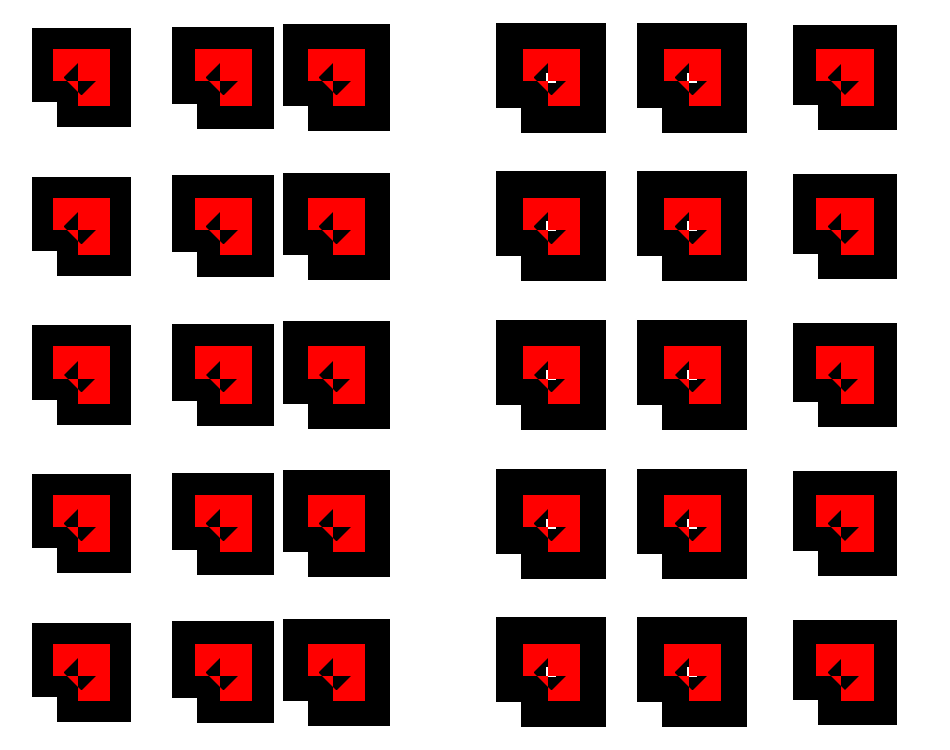
<metadata>
{"format":"dxf","ext":"dxf","renderer":"ezdxf+matplotlib","layout":"modelspace","background":"white","min_lineweight":24,"dpi":150}
</metadata>
<code>
0
SECTION
2
ENTITIES
0
VIEWPORT
8
VIEWPORTS
10
0
20
0
30
0
40
1
41
1
68
1
69
1
0
TEXT
8
footings_text
10
6.346
20
9.089
30
0
40
0.2
1
A1
0
TEXT
8
footings_text
10
6.346
20
8.589
30
0
40
0.1
1
BxL(m)= 2.74x2.74 x T(m)= 0.508
0
TEXT
8
footings_text
10
6.346
20
8.339
30
0
40
0.1
1
BxL(feet)= 9x9 x T(inches)= 20
0
POINT
8
footings
10
6.096
20
8.839
30
0
0
3DFACE
8
footings
10
4.724
20
7.467
30
0
11
7.468
21
7.467
31
0
12
7.468
22
10.21
32
0
13
4.724
23
10.21
33
0
0
3DFACE
8
columns
10
5.893
20
8.636
30
0
11
6.299
21
8.636
31
0
12
6.299
22
9.042
32
0
13
5.893
23
9.042
33
0
0
TEXT
8
footings_text
10
6.346
20
17.39
30
0
40
0.2
1
A2
0
TEXT
8
footings_text
10
6.346
20
16.89
30
0
40
0.1
1
BxL(m)= 2.74x2.74 x T(m)= 0.508
0
TEXT
8
footings_text
10
6.346
20
16.64
30
0
40
0.1
1
BxL(feet)= 9x9 x T(inches)= 20
0
POINT
8
footings
10
6.096
20
17.14
30
0
0
3DFACE
8
footings
10
4.724
20
15.77
30
0
11
7.468
21
15.77
31
0
12
7.468
22
18.52
32
0
13
4.724
23
18.52
33
0
0
3DFACE
8
columns
10
5.893
20
16.94
30
0
11
6.299
21
16.94
31
0
12
6.299
22
17.35
32
0
13
5.893
23
17.35
33
0
0
TEXT
8
footings_text
10
6.346
20
25.7
30
0
40
0.2
1
A3
0
TEXT
8
footings_text
10
6.346
20
25.2
30
0
40
0.1
1
BxL(m)= 2.74x2.74 x T(m)= 0.508
0
TEXT
8
footings_text
10
6.346
20
24.95
30
0
40
0.1
1
BxL(feet)= 9x9 x T(inches)= 20
0
POINT
8
footings
10
6.096
20
25.45
30
0
0
3DFACE
8
footings
10
4.724
20
24.08
30
0
11
7.468
21
24.08
31
0
12
7.468
22
26.82
32
0
13
4.724
23
26.82
33
0
0
3DFACE
8
columns
10
5.893
20
25.25
30
0
11
6.299
21
25.25
31
0
12
6.299
22
25.65
32
0
13
5.893
23
25.65
33
0
0
TEXT
8
footings_text
10
6.346
20
34.01
30
0
40
0.2
1
A4
0
TEXT
8
footings_text
10
6.346
20
33.51
30
0
40
0.1
1
BxL(m)= 2.74x2.74 x T(m)= 0.508
0
TEXT
8
footings_text
10
6.346
20
33.26
30
0
40
0.1
1
BxL(feet)= 9x9 x T(inches)= 20
0
POINT
8
footings
10
6.096
20
33.76
30
0
0
3DFACE
8
footings
10
4.724
20
32.39
30
0
11
7.468
21
32.39
31
0
12
7.468
22
35.13
32
0
13
4.724
23
35.13
33
0
0
3DFACE
8
columns
10
5.893
20
33.55
30
0
11
6.299
21
33.55
31
0
12
6.299
22
33.96
32
0
13
5.893
23
33.96
33
0
0
TEXT
8
footings_text
10
6.346
20
42.31
30
0
40
0.2
1
A5
0
TEXT
8
footings_text
10
6.346
20
41.81
30
0
40
0.1
1
BxL(m)= 2.74x2.74 x T(m)= 0.508
0
TEXT
8
footings_text
10
6.346
20
41.56
30
0
40
0.1
1
BxL(feet)= 9x9 x T(inches)= 20
0
POINT
8
footings
10
6.096
20
42.06
30
0
0
3DFACE
8
footings
10
4.724
20
40.69
30
0
11
7.468
21
40.69
31
0
12
7.468
22
43.43
32
0
13
4.724
23
43.43
33
0
0
3DFACE
8
columns
10
5.893
20
41.86
30
0
11
6.299
21
41.86
31
0
12
6.299
22
42.27
32
0
13
5.893
23
42.27
33
0
0
TEXT
8
footings_text
10
14.27
20
9.089
30
0
40
0.2
1
B1
0
TEXT
8
footings_text
10
14.27
20
8.589
30
0
40
0.1
1
BxL(m)= 2.9x2.9 x T(m)= 0.508
0
TEXT
8
footings_text
10
14.27
20
8.339
30
0
40
0.1
1
BxL(feet)= 9.5x9.5 x T(inches)= 20
0
POINT
8
footings
10
14.02
20
8.839
30
0
0
3DFACE
8
footings
10
12.57
20
7.391
30
0
11
15.47
21
7.391
31
0
12
15.47
22
10.29
32
0
13
12.57
23
10.29
33
0
0
3DFACE
8
columns
10
13.82
20
8.636
30
0
11
14.22
21
8.636
31
0
12
14.22
22
9.042
32
0
13
13.82
23
9.042
33
0
0
TEXT
8
footings_text
10
14.27
20
17.39
30
0
40
0.2
1
B2
0
TEXT
8
footings_text
10
14.27
20
16.89
30
0
40
0.1
1
BxL(m)= 2.9x2.9 x T(m)= 0.508
0
TEXT
8
footings_text
10
14.27
20
16.64
30
0
40
0.1
1
BxL(feet)= 9.5x9.5 x T(inches)= 20
0
POINT
8
footings
10
14.02
20
17.14
30
0
0
3DFACE
8
footings
10
12.57
20
15.7
30
0
11
15.47
21
15.7
31
0
12
15.47
22
18.59
32
0
13
12.57
23
18.59
33
0
0
3DFACE
8
columns
10
13.82
20
16.94
30
0
11
14.22
21
16.94
31
0
12
14.22
22
17.35
32
0
13
13.82
23
17.35
33
0
0
TEXT
8
footings_text
10
14.27
20
25.7
30
0
40
0.2
1
B3
0
TEXT
8
footings_text
10
14.27
20
25.2
30
0
40
0.1
1
BxL(m)= 2.9x2.9 x T(m)= 0.508
0
TEXT
8
footings_text
10
14.27
20
24.95
30
0
40
0.1
1
BxL(feet)= 9.5x9.5 x T(inches)= 20
0
POINT
8
footings
10
14.02
20
25.45
30
0
0
3DFACE
8
footings
10
12.57
20
24
30
0
11
15.47
21
24
31
0
12
15.47
22
26.9
32
0
13
12.57
23
26.9
33
0
0
3DFACE
8
columns
10
13.82
20
25.25
30
0
11
14.22
21
25.25
31
0
12
14.22
22
25.65
32
0
13
13.82
23
25.65
33
0
0
TEXT
8
footings_text
10
14.27
20
34.01
30
0
40
0.2
1
B4
0
TEXT
8
footings_text
10
14.27
20
33.51
30
0
40
0.1
1
BxL(m)= 2.9x2.9 x T(m)= 0.508
0
TEXT
8
footings_text
10
14.27
20
33.26
30
0
40
0.1
1
BxL(feet)= 9.5x9.5 x T(inches)= 20
0
POINT
8
footings
10
14.02
20
33.76
30
0
0
3DFACE
8
footings
10
12.57
20
32.31
30
0
11
15.47
21
32.31
31
0
12
15.47
22
35.2
32
0
13
12.57
23
35.2
33
0
0
3DFACE
8
columns
10
13.82
20
33.55
30
0
11
14.22
21
33.55
31
0
12
14.22
22
33.96
32
0
13
13.82
23
33.96
33
0
0
TEXT
8
footings_text
10
14.27
20
42.31
30
0
40
0.2
1
B5
0
TEXT
8
footings_text
10
14.27
20
41.81
30
0
40
0.1
1
BxL(m)= 2.9x2.9 x T(m)= 0.508
0
TEXT
8
footings_text
10
14.27
20
41.56
30
0
40
0.1
1
BxL(feet)= 9.5x9.5 x T(inches)= 20
0
POINT
8
footings
10
14.02
20
42.06
30
0
0
3DFACE
8
footings
10
12.57
20
40.62
30
0
11
15.47
21
40.62
31
0
12
15.47
22
43.51
32
0
13
12.57
23
43.51
33
0
0
3DFACE
8
columns
10
13.82
20
41.86
30
0
11
14.22
21
41.86
31
0
12
14.22
22
42.27
32
0
13
13.82
23
42.27
33
0
0
TEXT
8
footings_text
10
20.62
20
9.089
30
0
40
0.2
1
C1
0
TEXT
8
footings_text
10
20.62
20
8.589
30
0
40
0.1
1
BxL(m)= 3.2x3.2 x T(m)= 0.635
0
TEXT
8
footings_text
10
20.62
20
8.339
30
0
40
0.1
1
BxL(feet)= 10.5x10.5 x T(inches)= 25
0
POINT
8
footings
10
20.37
20
8.839
30
0
0
3DFACE
8
footings
10
18.77
20
7.239
30
0
11
21.97
21
7.239
31
0
12
21.97
22
10.44
32
0
13
18.77
23
10.44
33
0
0
3DFACE
8
columns
10
20.17
20
8.636
30
0
11
20.57
21
8.636
31
0
12
20.57
22
9.042
32
0
13
20.17
23
9.042
33
0
0
TEXT
8
footings_text
10
20.62
20
17.39
30
0
40
0.2
1
C2
0
TEXT
8
footings_text
10
20.62
20
16.89
30
0
40
0.1
1
BxL(m)= 3.2x3.2 x T(m)= 0.635
0
TEXT
8
footings_text
10
20.62
20
16.64
30
0
40
0.1
1
BxL(feet)= 10.5x10.5 x T(inches)= 25
0
POINT
8
footings
10
20.37
20
17.14
30
0
0
3DFACE
8
footings
10
18.77
20
15.54
30
0
11
21.97
21
15.54
31
0
12
21.97
22
18.75
32
0
13
18.77
23
18.75
33
0
0
3DFACE
8
columns
10
20.17
20
16.94
30
0
11
20.57
21
16.94
31
0
12
20.57
22
17.35
32
0
13
20.17
23
17.35
33
0
0
TEXT
8
footings_text
10
20.62
20
25.7
30
0
40
0.2
1
C3
0
TEXT
8
footings_text
10
20.62
20
25.2
30
0
40
0.1
1
BxL(m)= 3.2x3.2 x T(m)= 0.635
0
TEXT
8
footings_text
10
20.62
20
24.95
30
0
40
0.1
1
BxL(feet)= 10.5x10.5 x T(inches)= 25
0
POINT
8
footings
10
20.37
20
25.45
30
0
0
3DFACE
8
footings
10
18.77
20
23.85
30
0
11
21.97
21
23.85
31
0
12
21.97
22
27.05
32
0
13
18.77
23
27.05
33
0
0
3DFACE
8
columns
10
20.17
20
25.25
30
0
11
20.57
21
25.25
31
0
12
20.57
22
25.65
32
0
13
20.17
23
25.65
33
0
0
TEXT
8
footings_text
10
20.62
20
34.01
30
0
40
0.2
1
C4
0
TEXT
8
footings_text
10
20.62
20
33.51
30
0
40
0.1
1
BxL(m)= 3.2x3.2 x T(m)= 0.635
0
TEXT
8
footings_text
10
20.62
20
33.26
30
0
40
0.1
1
BxL(feet)= 10.5x10.5 x T(inches)= 25
0
POINT
8
footings
10
20.37
20
33.76
30
0
0
3DFACE
8
footings
10
18.77
20
32.16
30
0
11
21.97
21
32.16
31
0
12
21.97
22
35.36
32
0
13
18.77
23
35.36
33
0
0
3DFACE
8
columns
10
20.17
20
33.55
30
0
11
20.57
21
33.55
31
0
12
20.57
22
33.96
32
0
13
20.17
23
33.96
33
0
0
TEXT
8
footings_text
10
20.62
20
42.31
30
0
40
0.2
1
C5
0
TEXT
8
footings_text
10
20.62
20
41.81
30
0
40
0.1
1
BxL(m)= 3.2x3.2 x T(m)= 0.635
0
TEXT
8
footings_text
10
20.62
20
41.56
30
0
40
0.1
1
BxL(feet)= 10.5x10.5 x T(inches)= 25
0
POINT
8
footings
10
20.37
20
42.06
30
0
0
3DFACE
8
footings
10
18.77
20
40.46
30
0
11
21.97
21
40.46
31
0
12
21.97
22
43.66
32
0
13
18.77
23
43.66
33
0
0
3DFACE
8
columns
10
20.17
20
41.86
30
0
11
20.57
21
41.86
31
0
12
20.57
22
42.27
32
0
13
20.17
23
42.27
33
0
0
TEXT
8
footings_text
10
32.61
20
9.089
30
0
40
0.2
1
D1
0
TEXT
8
footings_text
10
32.61
20
8.589
30
0
40
0.1
1
BxL(m)= 3.35x3.35 x T(m)= 0.635
0
TEXT
8
footings_text
10
32.61
20
8.339
30
0
40
0.1
1
BxL(feet)= 11x11 x T(inches)= 25
0
POINT
8
footings
10
32.36
20
8.839
30
0
0
3DFACE
8
footings
10
30.68
20
7.163
30
0
11
34.04
21
7.163
31
0
12
34.04
22
10.52
32
0
13
30.68
23
10.52
33
0
0
3DFACE
8
columns
10
32.16
20
8.636
30
0
11
32.56
21
8.636
31
0
12
32.56
22
9.042
32
0
13
32.16
23
9.042
33
0
0
TEXT
8
footings_text
10
32.61
20
17.39
30
0
40
0.2
1
D2
0
TEXT
8
footings_text
10
32.61
20
16.89
30
0
40
0.1
1
BxL(m)= 3.35x3.35 x T(m)= 0.635
0
TEXT
8
footings_text
10
32.61
20
16.64
30
0
40
0.1
1
BxL(feet)= 11x11 x T(inches)= 25
0
POINT
8
footings
10
32.36
20
17.14
30
0
0
3DFACE
8
footings
10
30.68
20
15.47
30
0
11
34.04
21
15.47
31
0
12
34.04
22
18.82
32
0
13
30.68
23
18.82
33
0
0
3DFACE
8
columns
10
32.16
20
16.94
30
0
11
32.56
21
16.94
31
0
12
32.56
22
17.35
32
0
13
32.16
23
17.35
33
0
0
TEXT
8
footings_text
10
32.61
20
25.7
30
0
40
0.2
1
D3
0
TEXT
8
footings_text
10
32.61
20
25.2
30
0
40
0.1
1
BxL(m)= 3.35x3.35 x T(m)= 0.635
0
TEXT
8
footings_text
10
32.61
20
24.95
30
0
40
0.1
1
BxL(feet)= 11x11 x T(inches)= 25
0
POINT
8
footings
10
32.36
20
25.45
30
0
0
3DFACE
8
footings
10
30.68
20
23.77
30
0
11
34.04
21
23.77
31
0
12
34.04
22
27.13
32
0
13
30.68
23
27.13
33
0
0
3DFACE
8
columns
10
32.16
20
25.25
30
0
11
32.56
21
25.25
31
0
12
32.56
22
25.65
32
0
13
32.16
23
25.65
33
0
0
TEXT
8
footings_text
10
32.61
20
34.01
30
0
40
0.2
1
D4
0
TEXT
8
footings_text
10
32.61
20
33.51
30
0
40
0.1
1
BxL(m)= 3.35x3.35 x T(m)= 0.635
0
TEXT
8
footings_text
10
32.61
20
33.26
30
0
40
0.1
1
BxL(feet)= 11x11 x T(inches)= 25
0
POINT
8
footings
10
32.36
20
33.76
30
0
0
3DFACE
8
footings
10
30.68
20
32.08
30
0
11
34.04
21
32.08
31
0
12
34.04
22
35.43
32
0
13
30.68
23
35.43
33
0
0
3DFACE
8
columns
10
32.16
20
33.55
30
0
11
32.56
21
33.55
31
0
12
32.56
22
33.96
32
0
13
32.16
23
33.96
33
0
0
TEXT
8
footings_text
10
32.61
20
42.31
30
0
40
0.2
1
D5
0
TEXT
8
footings_text
10
32.61
20
41.81
30
0
40
0.1
1
BxL(m)= 3.35x3.35 x T(m)= 0.635
0
TEXT
8
footings_text
10
32.61
20
41.56
30
0
40
0.1
1
BxL(feet)= 11x11 x T(inches)= 25
0
POINT
8
footings
10
32.36
20
42.06
30
0
0
3DFACE
8
footings
10
30.68
20
40.39
30
0
11
34.04
21
40.39
31
0
12
34.04
22
43.74
32
0
13
30.68
23
43.74
33
0
0
3DFACE
8
columns
10
32.16
20
41.86
30
0
11
32.56
21
41.86
31
0
12
32.56
22
42.27
32
0
13
32.16
23
42.27
33
0
0
TEXT
8
footings_text
10
40.48
20
9.089
30
0
40
0.2
1
G1
0
TEXT
8
footings_text
10
40.48
20
8.589
30
0
40
0.1
1
BxL(m)= 3.35x3.35 x T(m)= 0.635
0
TEXT
8
footings_text
10
40.48
20
8.339
30
0
40
0.1
1
BxL(feet)= 11x11 x T(inches)= 25
0
POINT
8
footings
10
40.23
20
8.839
30
0
0
3DFACE
8
footings
10
38.56
20
7.163
30
0
11
41.91
21
7.163
31
0
12
41.91
22
10.52
32
0
13
38.56
23
10.52
33
0
0
3DFACE
8
columns
10
40.03
20
8.636
30
0
11
40.44
21
8.636
31
0
12
40.44
22
9.042
32
0
13
40.03
23
9.042
33
0
0
TEXT
8
footings_text
10
40.48
20
17.39
30
0
40
0.2
1
G2
0
TEXT
8
footings_text
10
40.48
20
16.89
30
0
40
0.1
1
BxL(m)= 3.35x3.35 x T(m)= 0.635
0
TEXT
8
footings_text
10
40.48
20
16.64
30
0
40
0.1
1
BxL(feet)= 11x11 x T(inches)= 25
0
POINT
8
footings
10
40.23
20
17.14
30
0
0
3DFACE
8
footings
10
38.56
20
15.47
30
0
11
41.91
21
15.47
31
0
12
41.91
22
18.82
32
0
13
38.56
23
18.82
33
0
0
3DFACE
8
columns
10
40.03
20
16.94
30
0
11
40.44
21
16.94
31
0
12
40.44
22
17.35
32
0
13
40.03
23
17.35
33
0
0
TEXT
8
footings_text
10
40.48
20
25.7
30
0
40
0.2
1
G3
0
TEXT
8
footings_text
10
40.48
20
25.2
30
0
40
0.1
1
BxL(m)= 3.35x3.35 x T(m)= 0.635
0
TEXT
8
footings_text
10
40.48
20
24.95
30
0
40
0.1
1
BxL(feet)= 11x11 x T(inches)= 25
0
POINT
8
footings
10
40.23
20
25.45
30
0
0
3DFACE
8
footings
10
38.56
20
23.77
30
0
11
41.91
21
23.77
31
0
12
41.91
22
27.13
32
0
13
38.56
23
27.13
33
0
0
3DFACE
8
columns
10
40.03
20
25.25
30
0
11
40.44
21
25.25
31
0
12
40.44
22
25.65
32
0
13
40.03
23
25.65
33
0
0
TEXT
8
footings_text
10
40.48
20
34.01
30
0
40
0.2
1
G4
0
TEXT
8
footings_text
10
40.48
20
33.51
30
0
40
0.1
1
BxL(m)= 3.35x3.35 x T(m)= 0.635
0
TEXT
8
footings_text
10
40.48
20
33.26
30
0
40
0.1
1
BxL(feet)= 11x11 x T(inches)= 25
0
POINT
8
footings
10
40.23
20
33.76
30
0
0
3DFACE
8
footings
10
38.56
20
32.08
30
0
11
41.91
21
32.08
31
0
12
41.91
22
35.43
32
0
13
38.56
23
35.43
33
0
0
3DFACE
8
columns
10
40.03
20
33.55
30
0
11
40.44
21
33.55
31
0
12
40.44
22
33.96
32
0
13
40.03
23
33.96
33
0
0
TEXT
8
footings_text
10
40.48
20
42.31
30
0
40
0.2
1
G5
0
TEXT
8
footings_text
10
40.48
20
41.81
30
0
40
0.1
1
BxL(m)= 3.35x3.35 x T(m)= 0.635
0
TEXT
8
footings_text
10
40.48
20
41.56
30
0
40
0.1
1
BxL(feet)= 11x11 x T(inches)= 25
0
POINT
8
footings
10
40.23
20
42.06
30
0
0
3DFACE
8
footings
10
38.56
20
40.39
30
0
11
41.91
21
40.39
31
0
12
41.91
22
43.74
32
0
13
38.56
23
43.74
33
0
0
3DFACE
8
columns
10
40.03
20
41.86
30
0
11
40.44
21
41.86
31
0
12
40.44
22
42.27
32
0
13
40.03
23
42.27
33
0
0
TEXT
8
footings_text
10
49.02
20
9.089
30
0
40
0.2
1
F1
0
TEXT
8
footings_text
10
49.02
20
8.589
30
0
40
0.1
1
BxL(m)= 3.05x3.05 x T(m)= 0.635
0
TEXT
8
footings_text
10
49.02
20
8.339
30
0
40
0.1
1
BxL(feet)= 10x10 x T(inches)= 25
0
POINT
8
footings
10
48.77
20
8.839
30
0
0
3DFACE
8
footings
10
47.24
20
7.315
30
0
11
50.29
21
7.315
31
0
12
50.29
22
10.36
32
0
13
47.24
23
10.36
33
0
0
3DFACE
8
columns
10
48.56
20
8.636
30
0
11
48.97
21
8.636
31
0
12
48.97
22
9.042
32
0
13
48.56
23
9.042
33
0
0
TEXT
8
footings_text
10
49.02
20
17.39
30
0
40
0.2
1
F2
0
TEXT
8
footings_text
10
49.02
20
16.89
30
0
40
0.1
1
BxL(m)= 3.05x3.05 x T(m)= 0.635
0
TEXT
8
footings_text
10
49.02
20
16.64
30
0
40
0.1
1
BxL(feet)= 10x10 x T(inches)= 25
0
POINT
8
footings
10
48.77
20
17.14
30
0
0
3DFACE
8
footings
10
47.24
20
15.62
30
0
11
50.29
21
15.62
31
0
12
50.29
22
18.67
32
0
13
47.24
23
18.67
33
0
0
3DFACE
8
columns
10
48.56
20
16.94
30
0
11
48.97
21
16.94
31
0
12
48.97
22
17.35
32
0
13
48.56
23
17.35
33
0
0
TEXT
8
footings_text
10
49.02
20
25.7
30
0
40
0.2
1
F3
0
TEXT
8
footings_text
10
49.02
20
25.2
30
0
40
0.1
1
BxL(m)= 3.05x3.05 x T(m)= 0.635
0
TEXT
8
footings_text
10
49.02
20
24.95
30
0
40
0.1
1
BxL(feet)= 10x10 x T(inches)= 25
0
POINT
8
footings
10
48.77
20
25.45
30
0
0
3DFACE
8
footings
10
47.24
20
23.93
30
0
11
50.29
21
23.93
31
0
12
50.29
22
26.98
32
0
13
47.24
23
26.98
33
0
0
3DFACE
8
columns
10
48.56
20
25.25
30
0
11
48.97
21
25.25
31
0
12
48.97
22
25.65
32
0
13
48.56
23
25.65
33
0
0
TEXT
8
footings_text
10
49.02
20
34.01
30
0
40
0.2
1
F4
0
TEXT
8
footings_text
10
49.02
20
33.51
30
0
40
0.1
1
BxL(m)= 3.05x3.05 x T(m)= 0.635
0
TEXT
8
footings_text
10
49.02
20
33.26
30
0
40
0.1
1
BxL(feet)= 10x10 x T(inches)= 25
0
POINT
8
footings
10
48.77
20
33.76
30
0
0
3DFACE
8
footings
10
47.24
20
32.23
30
0
11
50.29
21
32.23
31
0
12
50.29
22
35.28
32
0
13
47.24
23
35.28
33
0
0
3DFACE
8
columns
10
48.56
20
33.55
30
0
11
48.97
21
33.55
31
0
12
48.97
22
33.96
32
0
13
48.56
23
33.96
33
0
0
TEXT
8
footings_text
10
49.02
20
42.31
30
0
40
0.2
1
F5
0
TEXT
8
footings_text
10
49.02
20
41.81
30
0
40
0.1
1
BxL(m)= 3.05x3.05 x T(m)= 0.635
0
TEXT
8
footings_text
10
49.02
20
41.56
30
0
40
0.1
1
BxL(feet)= 10x10 x T(inches)= 25
0
POINT
8
footings
10
48.77
20
42.06
30
0
0
3DFACE
8
footings
10
47.24
20
40.54
30
0
11
50.29
21
40.54
31
0
12
50.29
22
43.59
32
0
13
47.24
23
43.59
33
0
0
3DFACE
8
columns
10
48.56
20
41.86
30
0
11
48.97
21
41.86
31
0
12
48.97
22
42.27
32
0
13
48.56
23
42.27
33
0
0
ENDSEC
0
EOF

</code>
